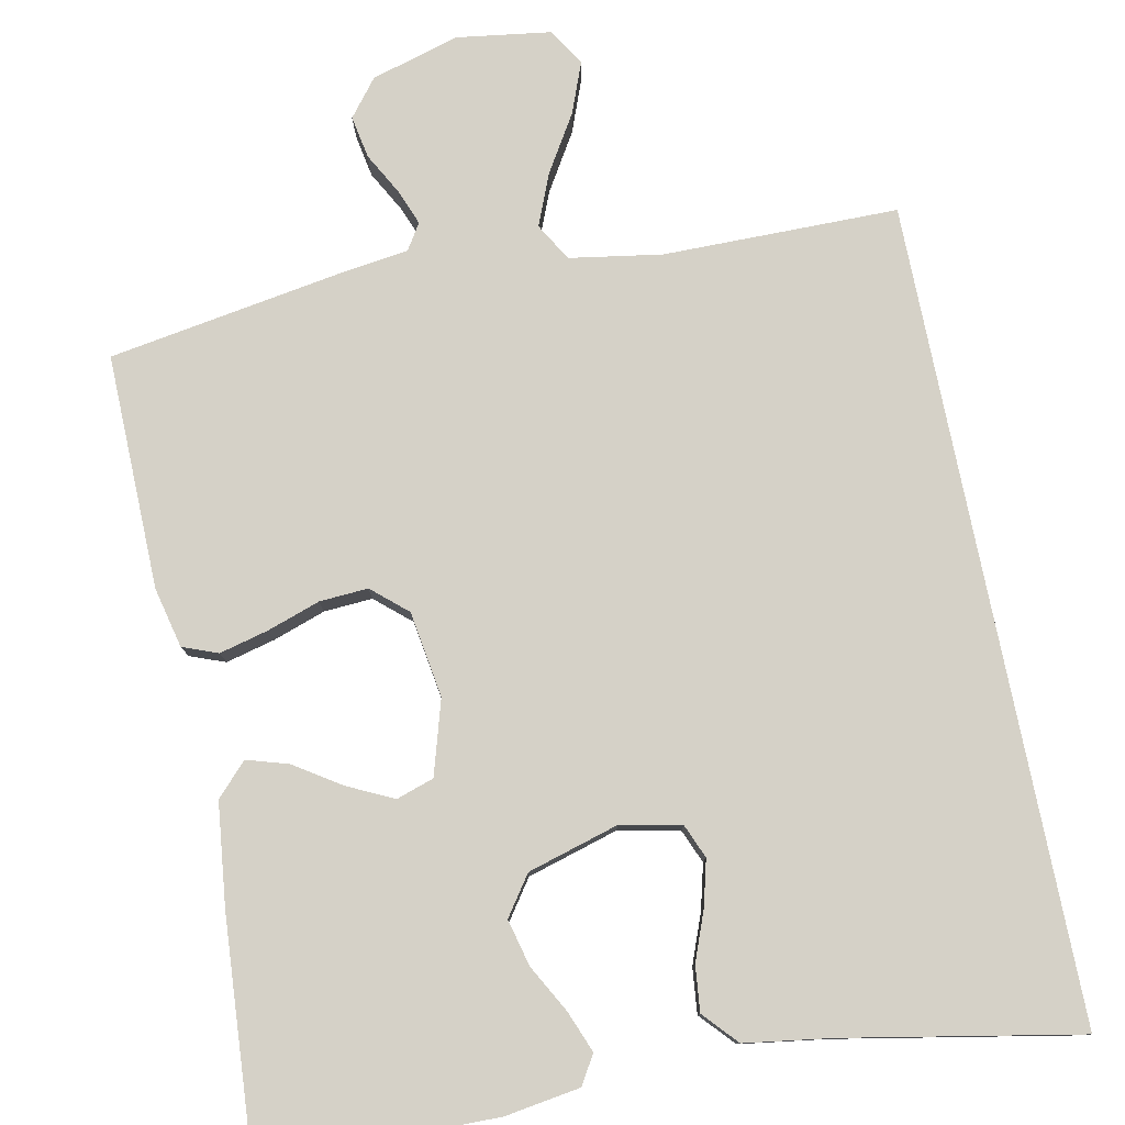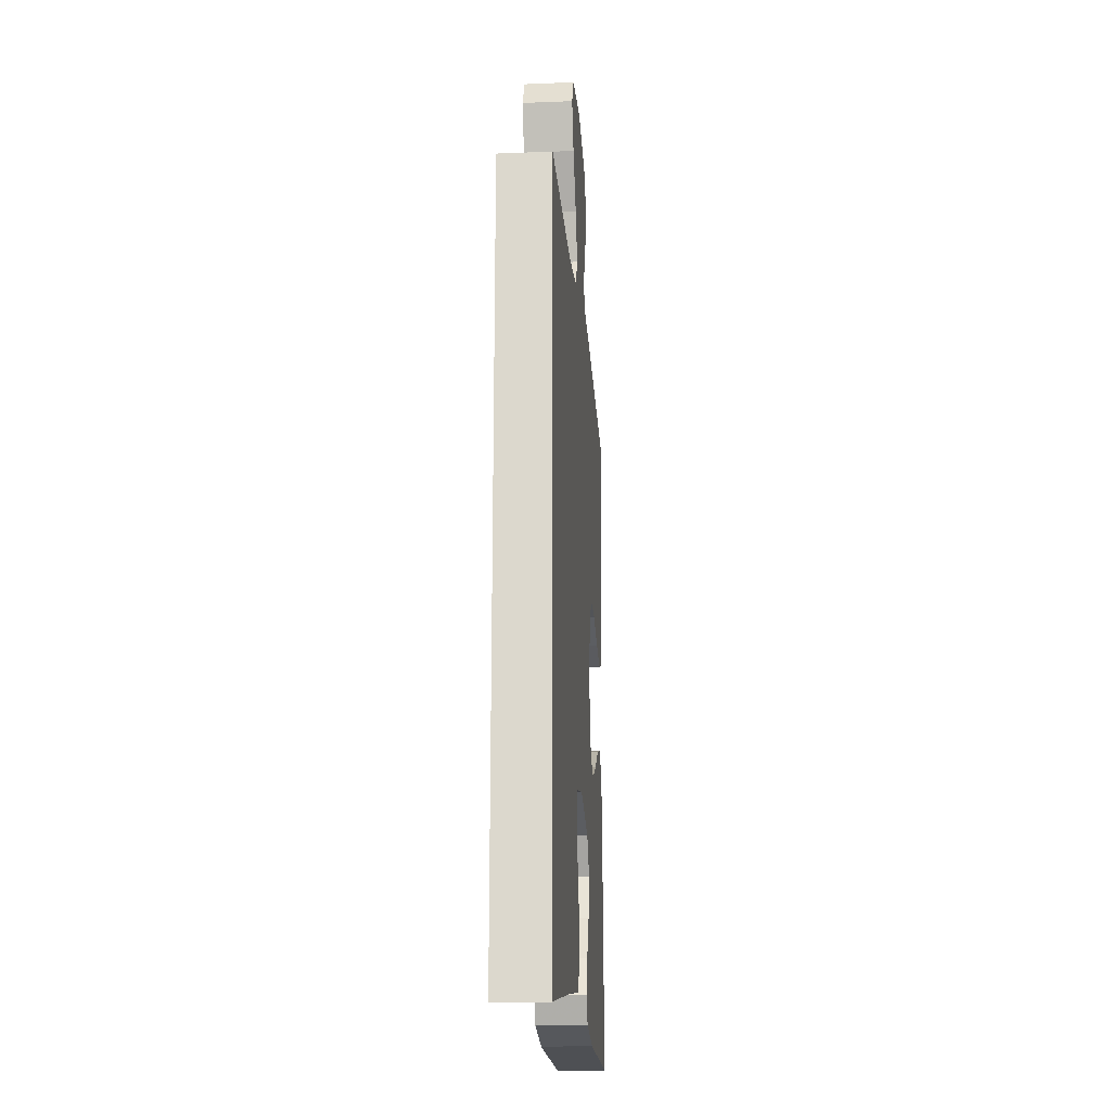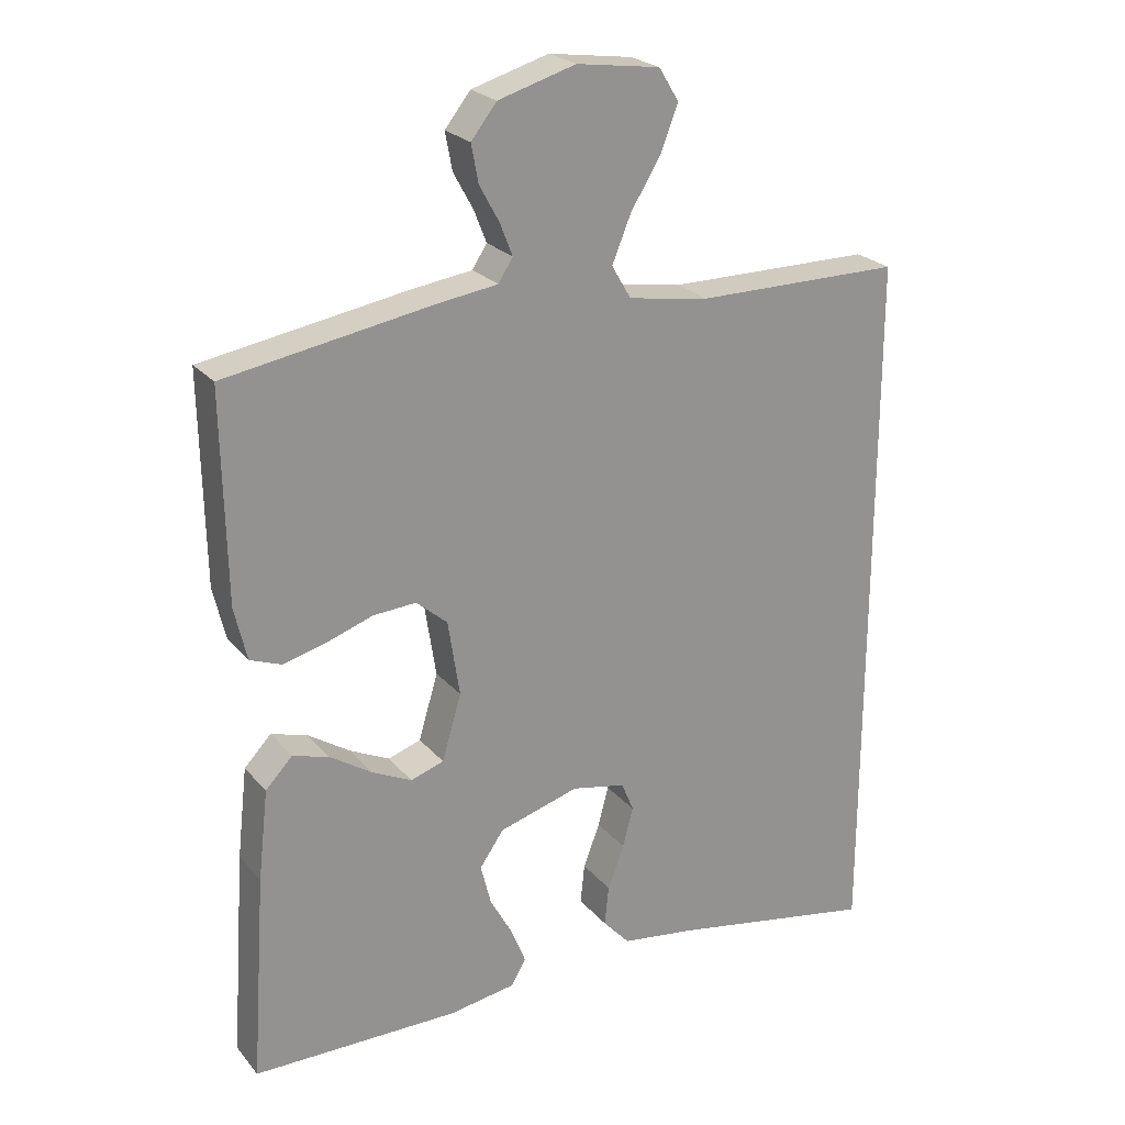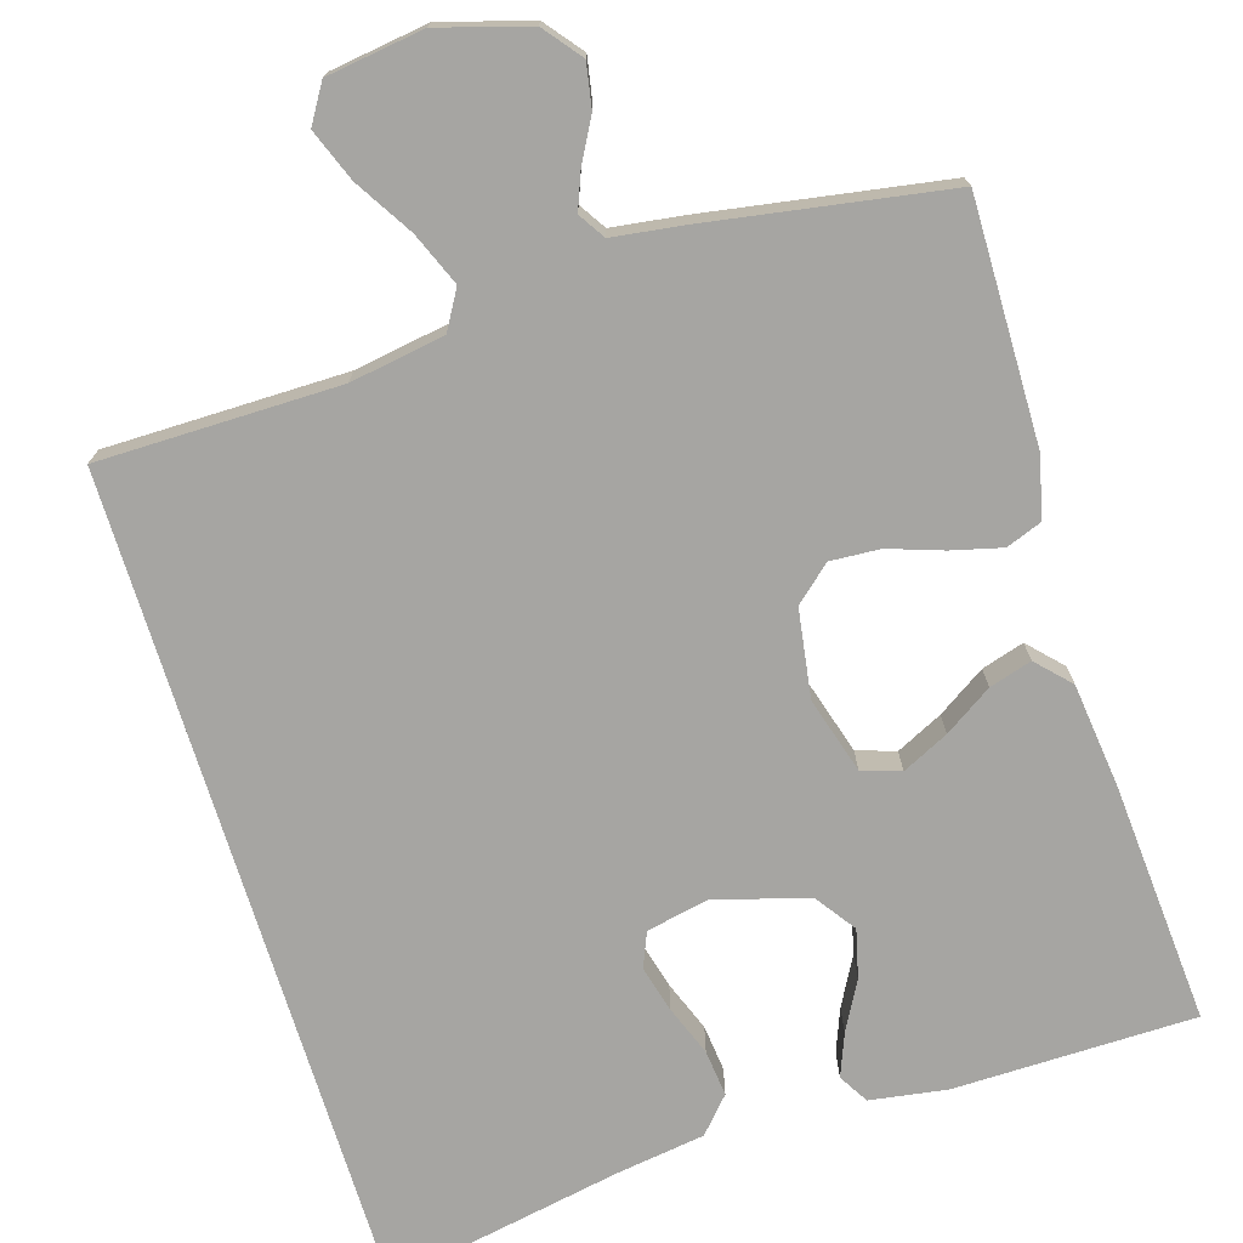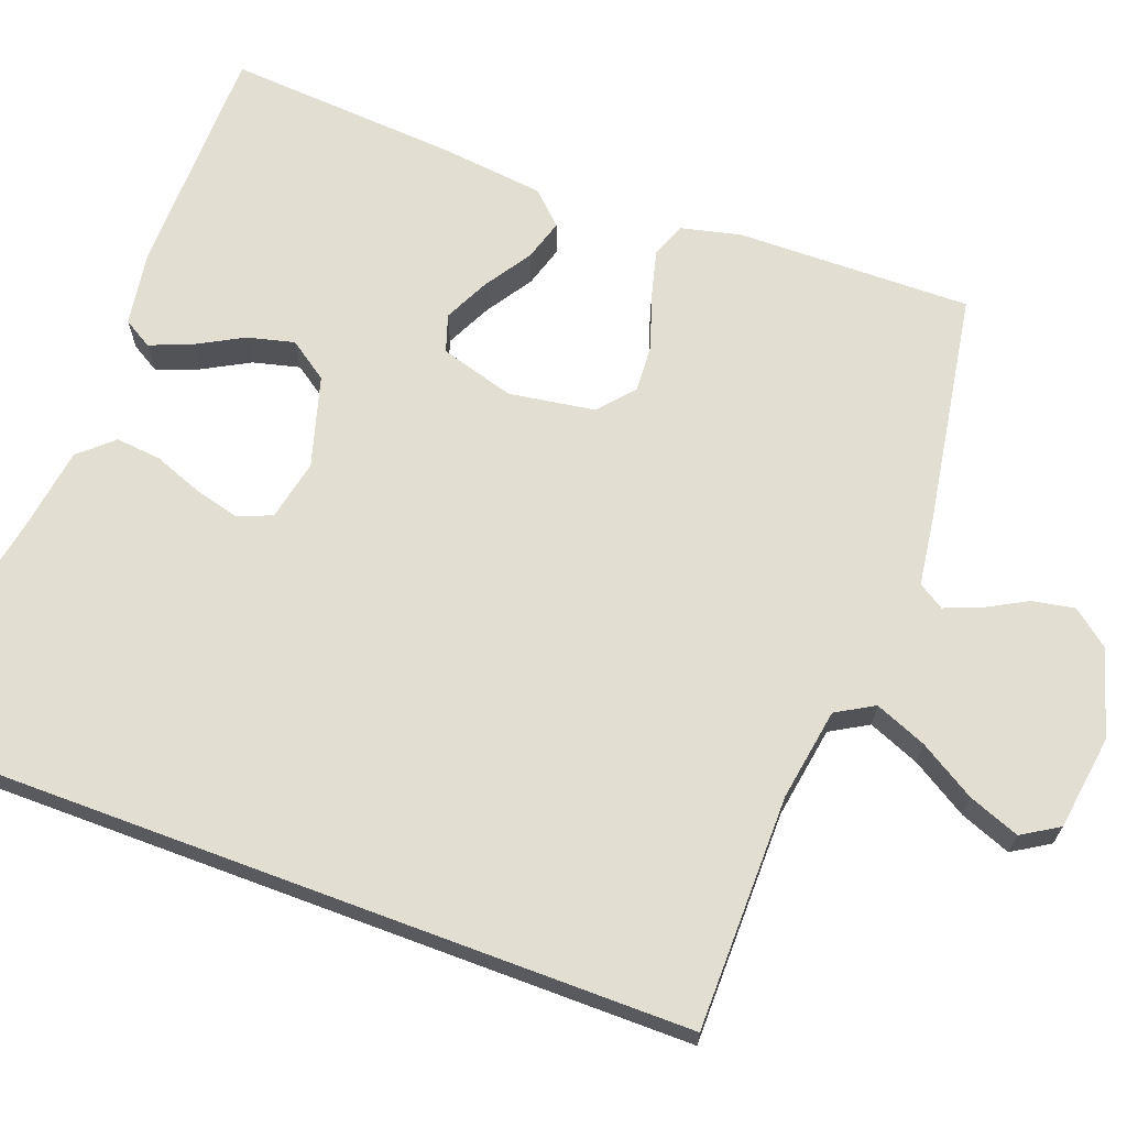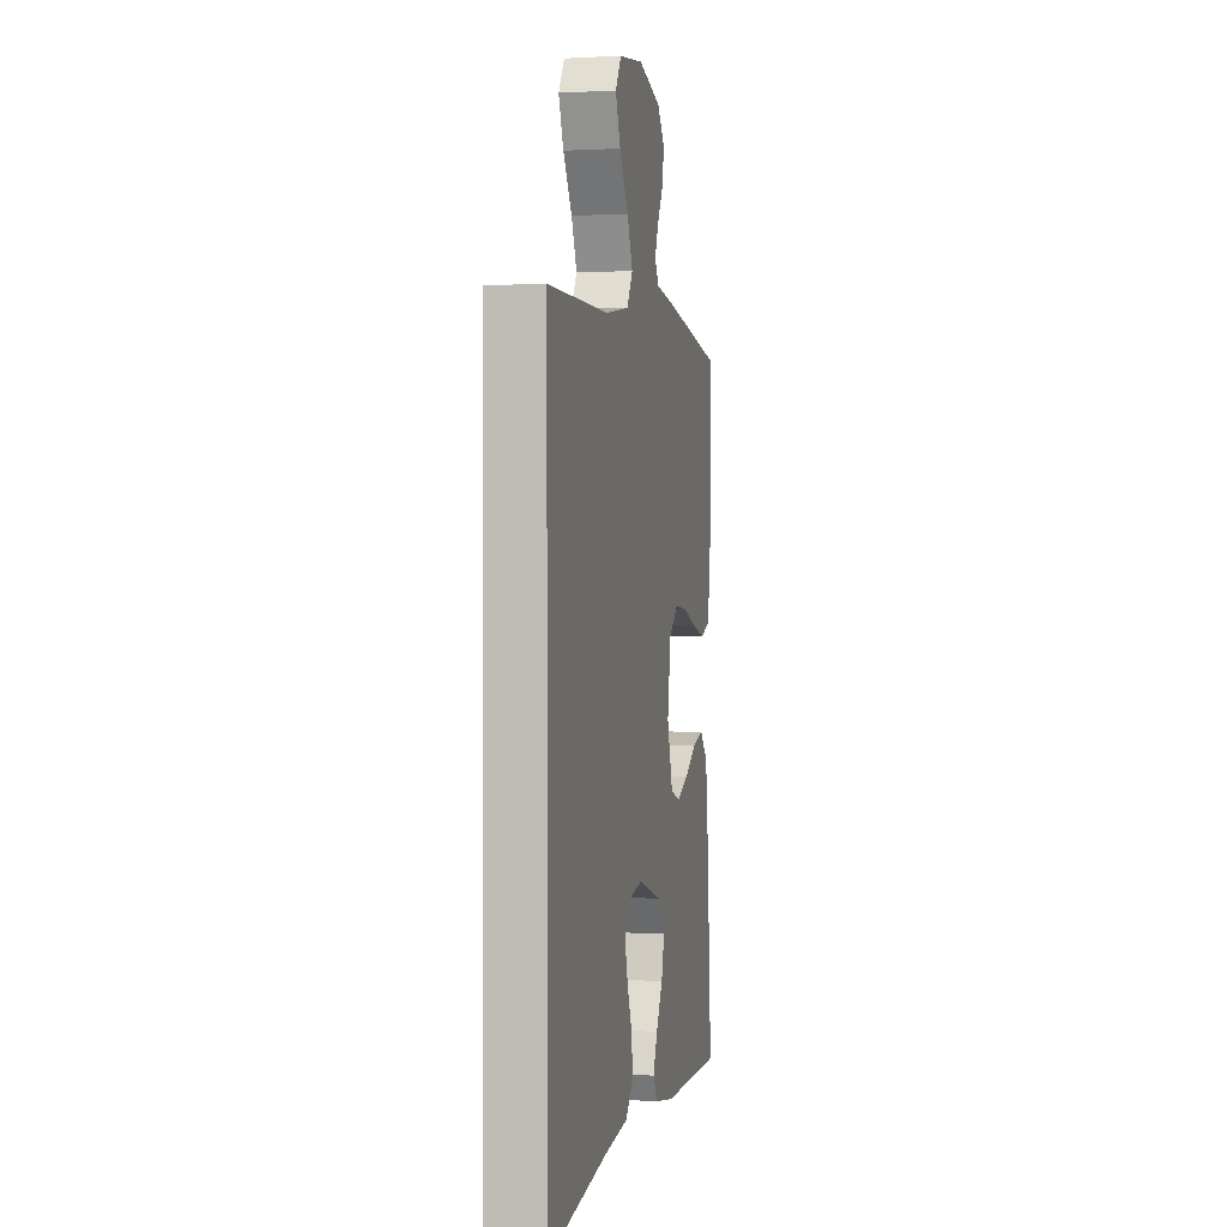
<metadata>
{"format":"obj","ext":"obj","renderer":"f3d","projection":"perspective","resolution":1024,"background":"white","views":[{"elev":78.9,"azim":168.6,"up":"+Y"},{"elev":-19.1,"azim":-85.6,"up":"+Z"},{"elev":23.8,"azim":150.3,"up":"+Z"},{"elev":-73.7,"azim":17.2,"up":"+Y"},{"elev":67.5,"azim":-69.5,"up":"+Y"},{"elev":0.3,"azim":-77.9,"up":"+Z"}]}
</metadata>
<code>
v 0.5 0.07 0.5
v 0.495 0.07 0.2
v 0.477 0.07 0.123
v 0.432 0.07 0.106
v 0.369 0.07 0.122
v 0.302 0.07 0.145
v 0.24 0.07 0.149
v 0.195 0.07 0.11
v 0.178 0.07 0
v 0.206 0.07 -0.095
v 0.254 0.07 -0.111
v 0.312 0.07 -0.083
v 0.372 0.07 -0.044
v 0.425 0.07 -0.028
v 0.464 0.07 -0.069
v 0.479 0.07 -0.2
v 0.5 0.07 -0.5
v 0.2 0.07 -0.503
v 0.104 0.07 -0.488
v 0.082 0.07 -0.451
v 0.103 0.07 -0.398
v 0.136 0.07 -0.338
v 0.151 0.07 -0.278
v 0.116 0.07 -0.228
v 0 0.07 -0.194
v -0.078 0.07 -0.21
v -0.096 0.07 -0.253
v -0.081 0.07 -0.311
v -0.057 0.07 -0.374
v -0.051 0.07 -0.432
v -0.09 0.07 -0.475
v -0.2 0.07 -0.491
v -0.5 0.07 -0.547
v -0.5 0.07 0.493
v -0.2 0.07 0.494
v -0.082 0.07 0.513
v -0.054 0.07 0.561
v -0.081 0.07 0.627
v -0.125 0.07 0.699
v -0.15 0.07 0.764
v -0.121 0.07 0.811
v 0 0.07 0.828
v 0.112 0.07 0.795
v 0.149 0.07 0.748
v 0.139 0.07 0.694
v 0.11 0.07 0.641
v 0.092 0.07 0.595
v 0.113 0.07 0.562
v 0.2 0.07 0.55
v 0.5 0 0.5
v 0.495 0 0.2
v 0.477 0 0.123
v 0.432 0 0.106
v 0.369 0 0.122
v 0.302 0 0.145
v 0.24 0 0.149
v 0.195 0 0.11
v 0.178 0 0
v 0.206 0 -0.095
v 0.254 0 -0.111
v 0.312 0 -0.083
v 0.372 0 -0.044
v 0.425 0 -0.028
v 0.464 0 -0.069
v 0.479 0 -0.2
v 0.5 0 -0.5
v 0.2 0 -0.503
v 0.104 0 -0.488
v 0.082 0 -0.451
v 0.103 0 -0.398
v 0.136 0 -0.338
v 0.151 0 -0.278
v 0.116 0 -0.228
v 0 0 -0.194
v -0.078 0 -0.21
v -0.096 0 -0.253
v -0.081 0 -0.311
v -0.057 0 -0.374
v -0.051 0 -0.432
v -0.09 0 -0.475
v -0.2 0 -0.491
v -0.5 0 -0.547
v -0.5 0 0.493
v -0.2 0 0.494
v -0.082 0 0.513
v -0.054 0 0.561
v -0.081 0 0.627
v -0.125 0 0.699
v -0.15 0 0.764
v -0.121 0 0.811
v 0 0 0.828
v 0.112 0 0.795
v 0.149 0 0.748
v 0.139 0 0.694
v 0.11 0 0.641
v 0.092 0 0.595
v 0.113 0 0.562
v 0.2 0 0.55
f 4 5 6
f 3 4 6
f 2 3 6
f 1 2 6
f 49 1 6
f 48 49 6
f 47 48 6 7
f 44 45 46
f 43 44 46
f 42 43 46
f 41 42 46
f 40 41 46
f 39 40 46
f 38 39 46
f 37 38 46 47
f 47 7 8
f 37 47 8
f 36 37 8
f 32 33 34 35
f 30 31 32
f 29 30 32
f 28 29 32
f 27 28 32
f 32 35 36
f 27 32 36
f 26 27 36
f 20 21 22
f 19 20 22
f 18 19 22
f 17 18 22
f 16 17 22
f 15 16 22
f 14 15 22
f 13 14 22
f 12 13 22
f 11 12 22 23
f 10 11 23 24
f 36 8 9
f 26 36 9
f 25 26 9
f 9 10 24 25
f 55 54 53
f 55 53 52
f 55 52 51
f 55 51 50
f 55 50 98
f 55 98 97
f 56 55 97 96
f 95 94 93
f 95 93 92
f 95 92 91
f 95 91 90
f 95 90 89
f 95 89 88
f 95 88 87
f 96 95 87 86
f 57 56 96
f 57 96 86
f 57 86 85
f 84 83 82 81
f 81 80 79
f 81 79 78
f 81 78 77
f 81 77 76
f 85 84 81
f 85 81 76
f 85 76 75
f 71 70 69
f 71 69 68
f 71 68 67
f 71 67 66
f 71 66 65
f 71 65 64
f 71 64 63
f 71 63 62
f 71 62 61
f 72 71 61 60
f 73 72 60 59
f 58 57 85
f 58 85 75
f 58 75 74
f 74 73 59 58
f 1 50 51 2
f 2 51 52 3
f 3 52 53 4
f 4 53 54 5
f 5 54 55 6
f 6 55 56 7
f 7 56 57 8
f 8 57 58 9
f 9 58 59 10
f 10 59 60 11
f 11 60 61 12
f 12 61 62 13
f 13 62 63 14
f 14 63 64 15
f 15 64 65 16
f 16 65 66 17
f 17 66 67 18
f 18 67 68 19
f 19 68 69 20
f 20 69 70 21
f 21 70 71 22
f 22 71 72 23
f 23 72 73 24
f 24 73 74 25
f 25 74 75 26
f 26 75 76 27
f 27 76 77 28
f 28 77 78 29
f 29 78 79 30
f 30 79 80 31
f 31 80 81 32
f 32 81 82 33
f 33 82 83 34
f 34 83 84 35
f 35 84 85 36
f 36 85 86 37
f 37 86 87 38
f 38 87 88 39
f 39 88 89 40
f 40 89 90 41
f 41 90 91 42
f 42 91 92 43
f 43 92 93 44
f 44 93 94 45
f 45 94 95 46
f 46 95 96 47
f 47 96 97 48
f 48 97 98 49
f 49 98 50 1

</code>
